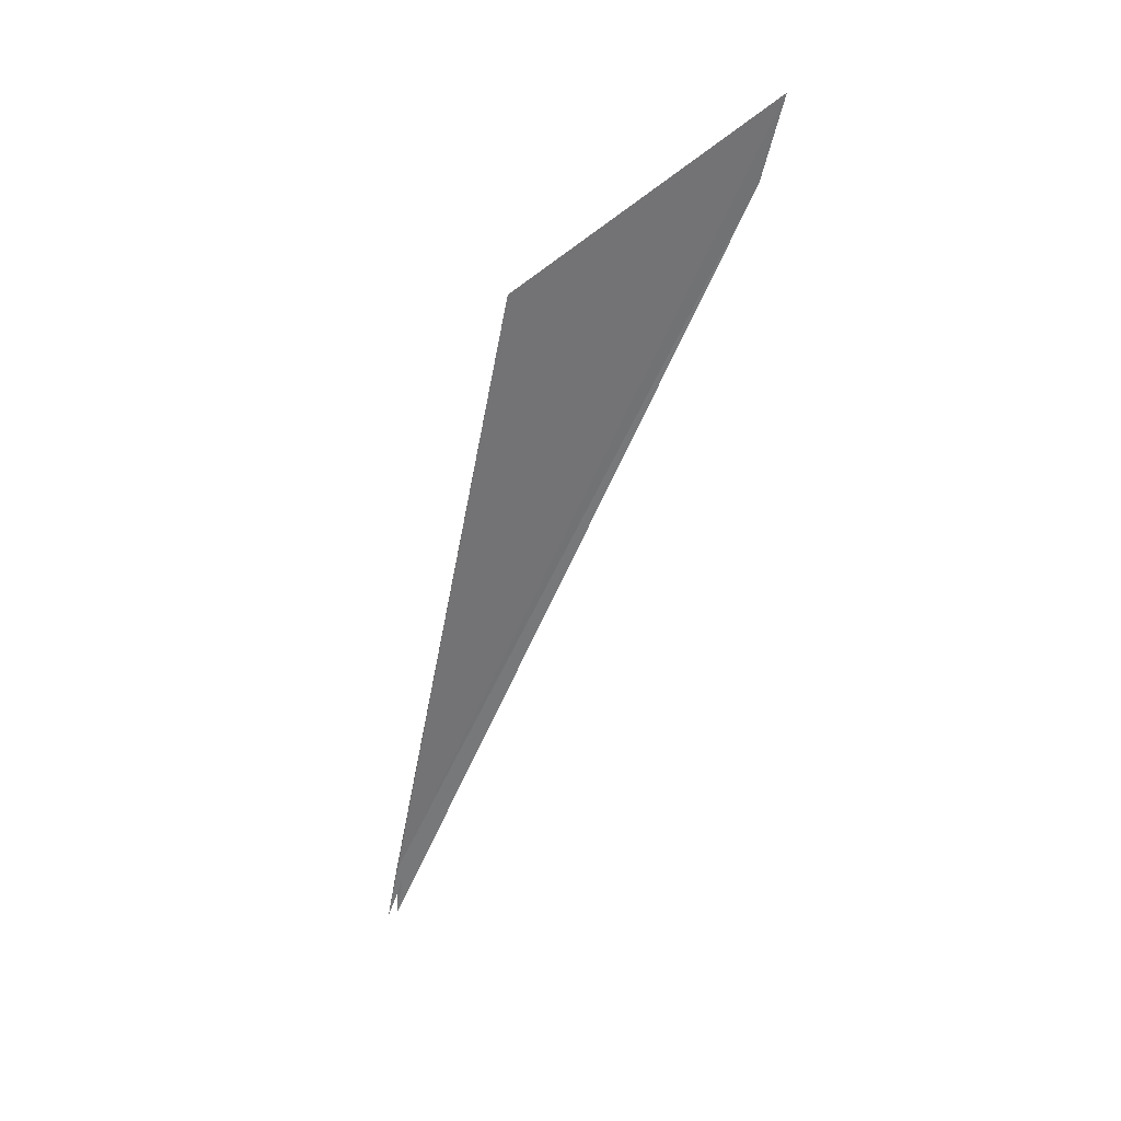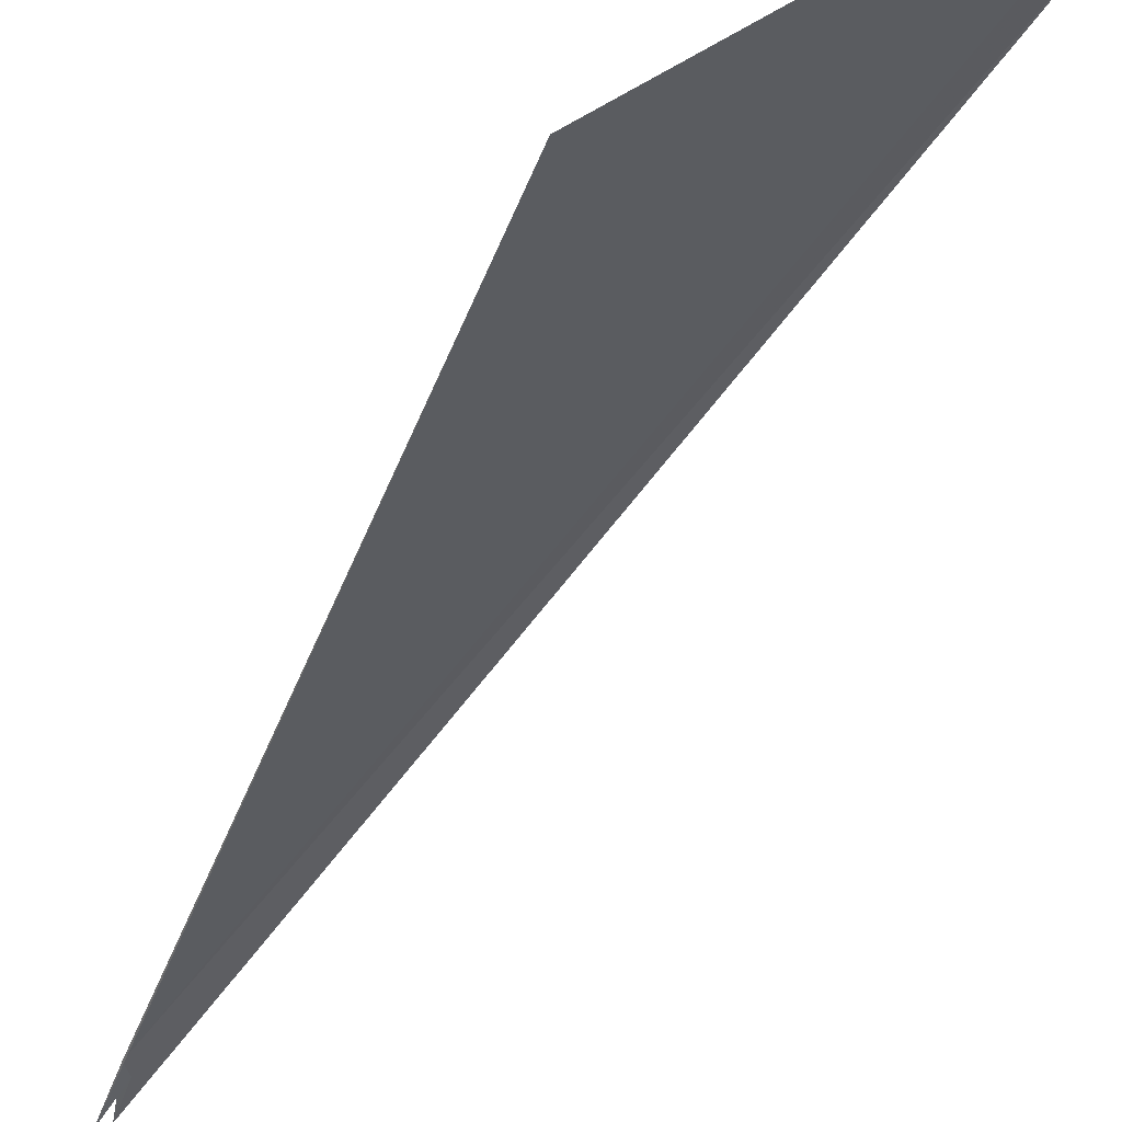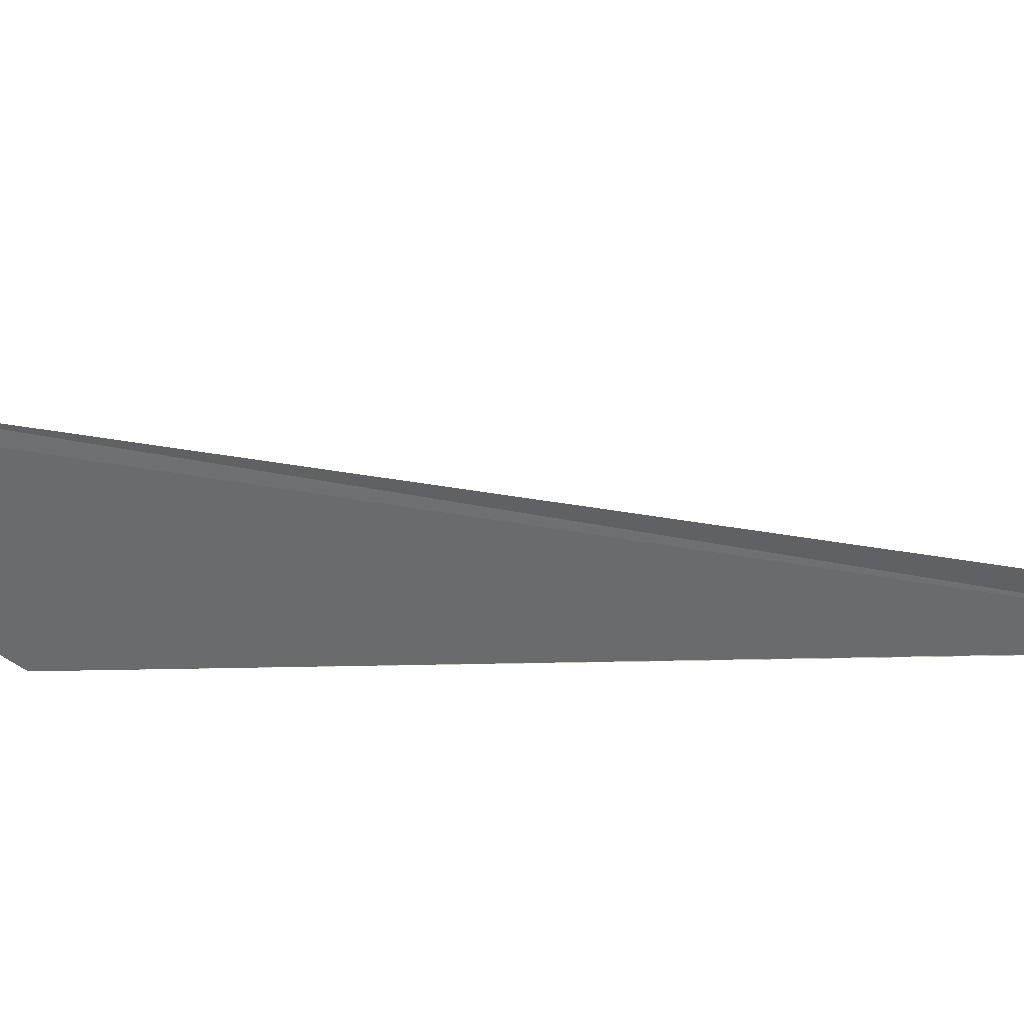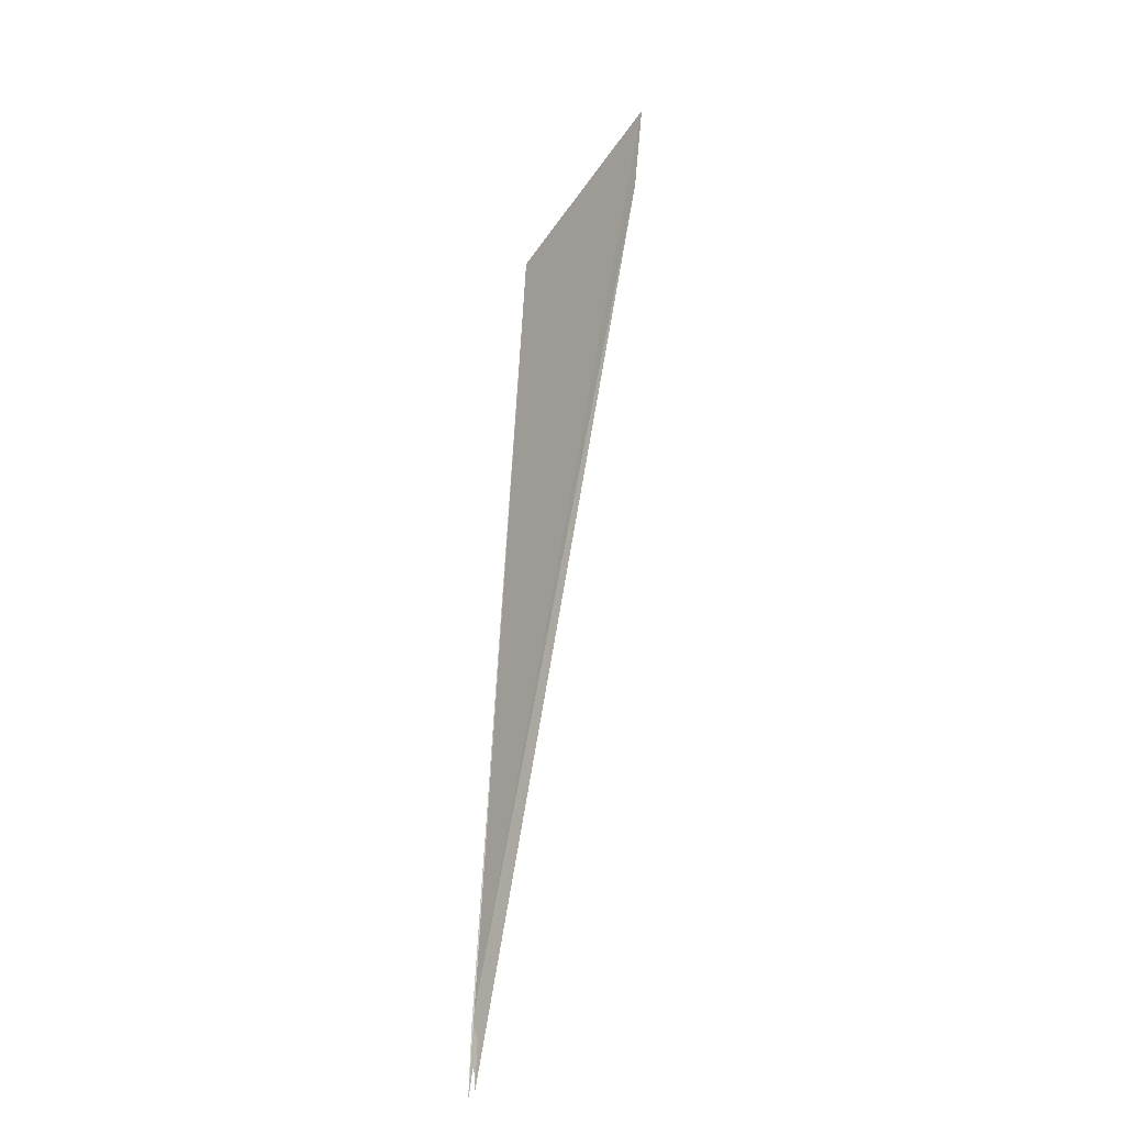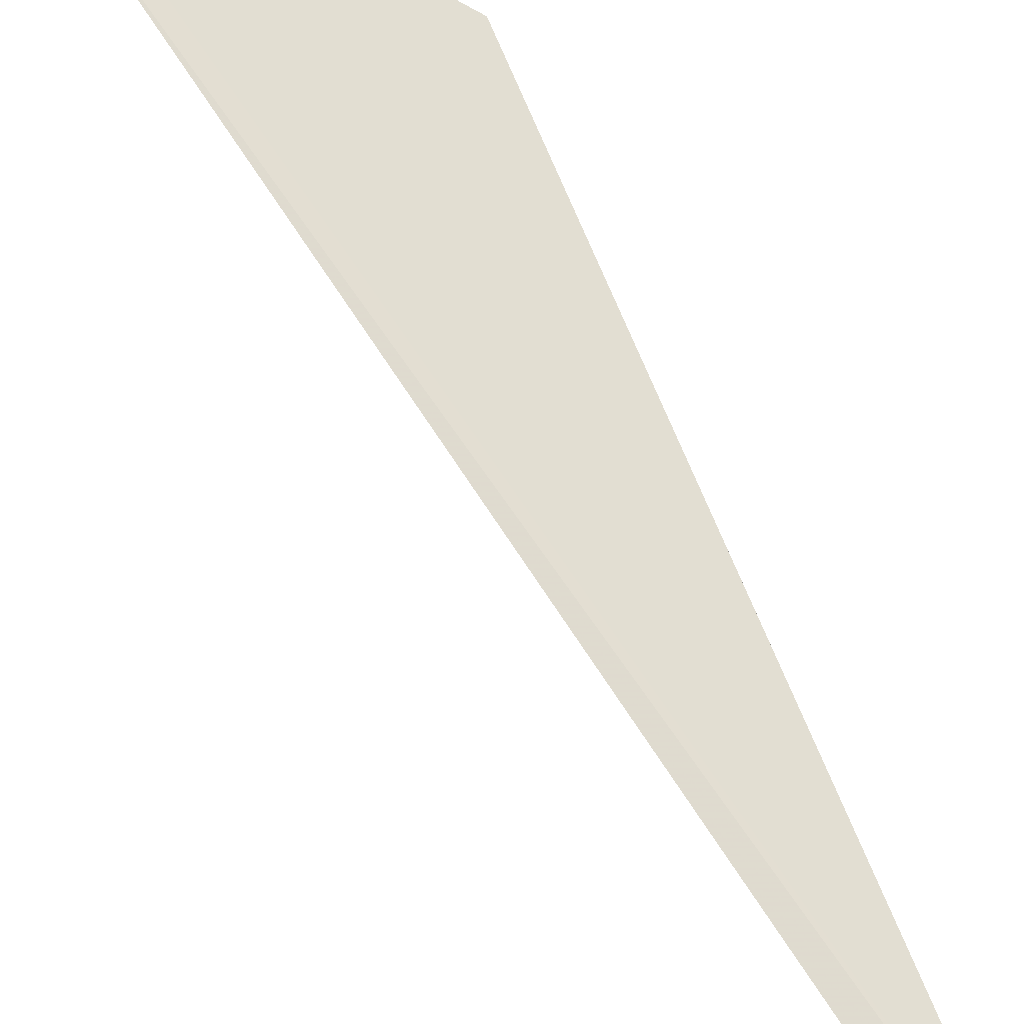
<metadata>
{"format":"obj","ext":"obj","renderer":"f3d","projection":"perspective","resolution":1024,"background":"white","views":[{"elev":35.9,"azim":12.5,"up":"+Z"},{"elev":-37.4,"azim":-8.9,"up":"+Y"},{"elev":-44.6,"azim":105.8,"up":"+Y"},{"elev":-0.4,"azim":-48.3,"up":"+Z"},{"elev":68.1,"azim":167.5,"up":"+Y"}]}
</metadata>
<code>
v 73.76 55.43 59.71
v 73.84 55.41 59.52
v 73.76 55.37 58.93
v 73.62 55.35 58.84
v 74.63 55.75 64.54
v 75.38 56.06 68.8
v 78.44 56.7 71.38
v 74.12 55.55 61.69
v 78.2 56.63 70.31
v 75.38 56.06 68.82
v 75.39 56.06 68.85
f 1 3 2
f 1 2 4
f 1 5 6
f 1 4 8
f 1 9 3
f 1 7 9
f 1 6 10
f 1 10 11
f 1 8 5
f 1 11 7

</code>
